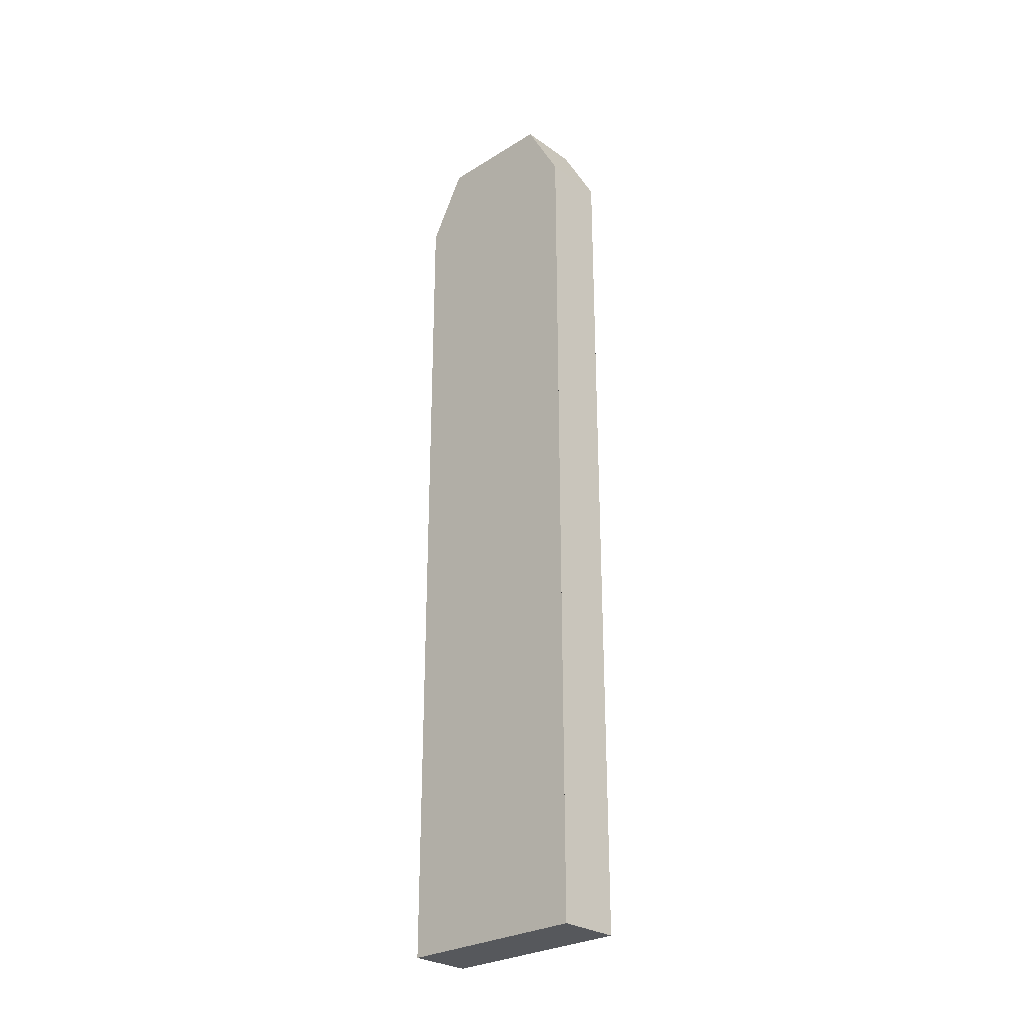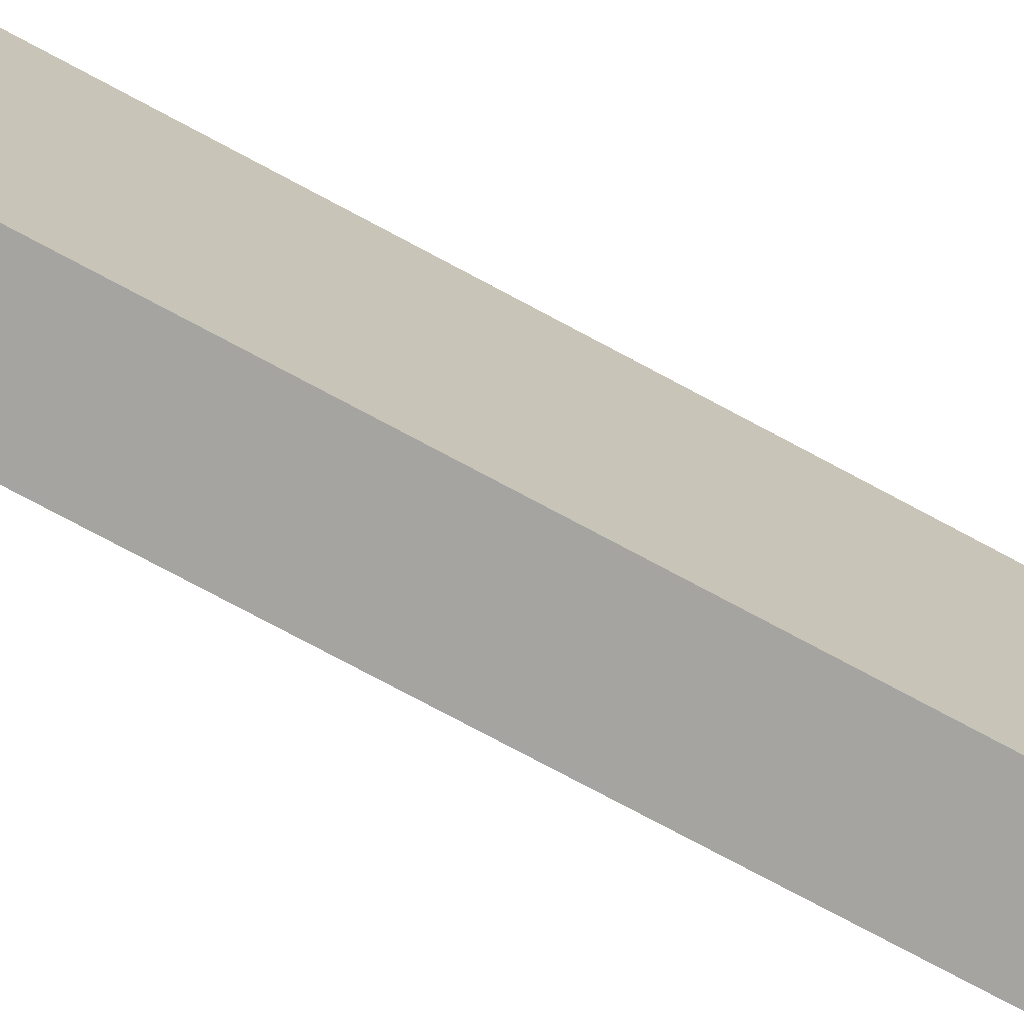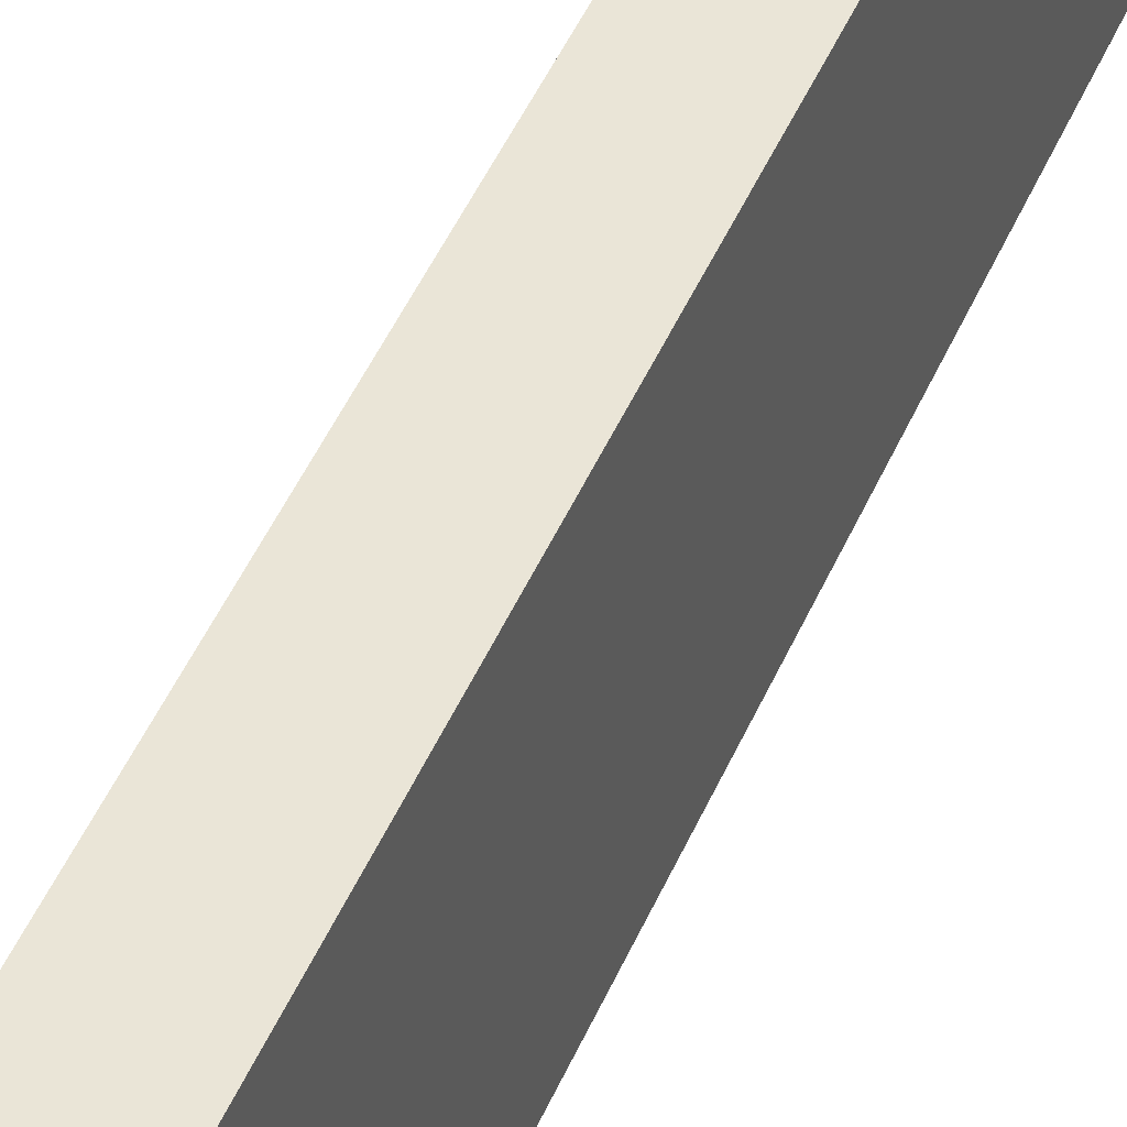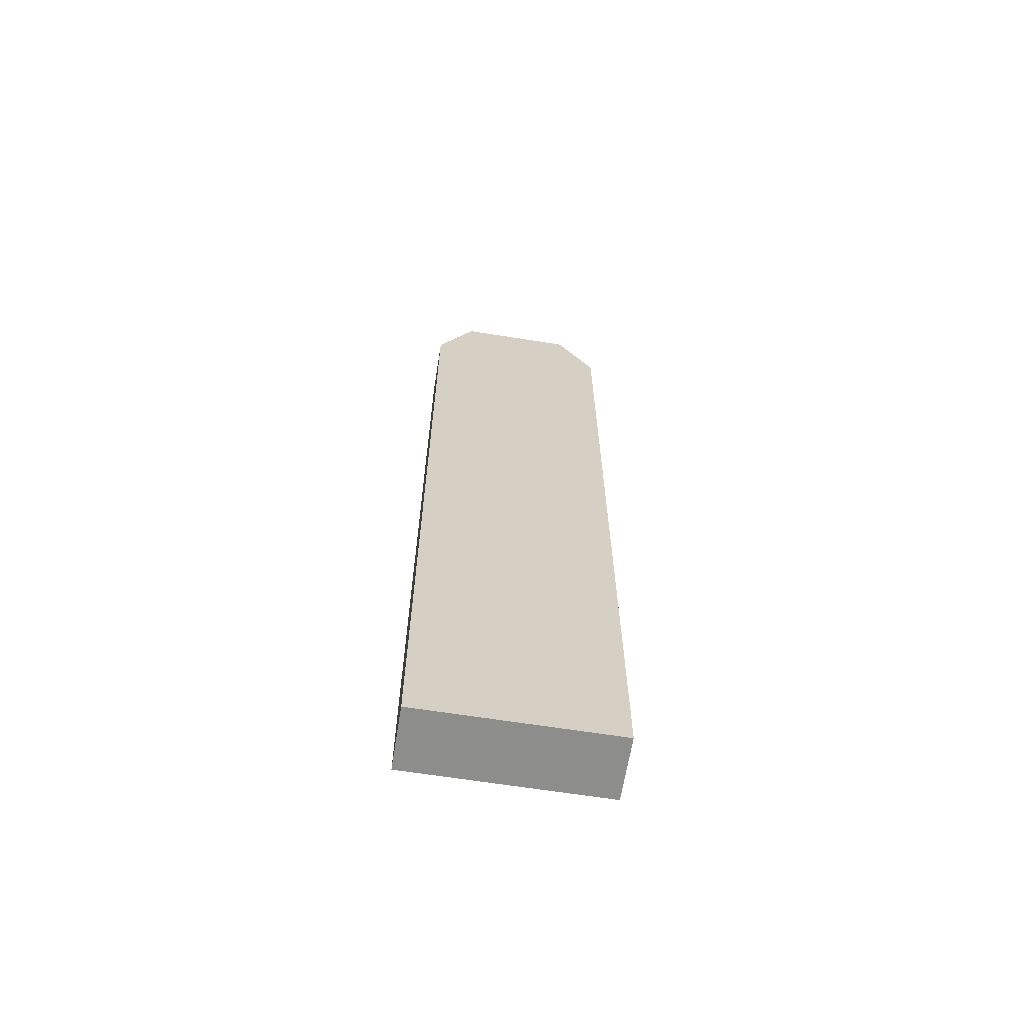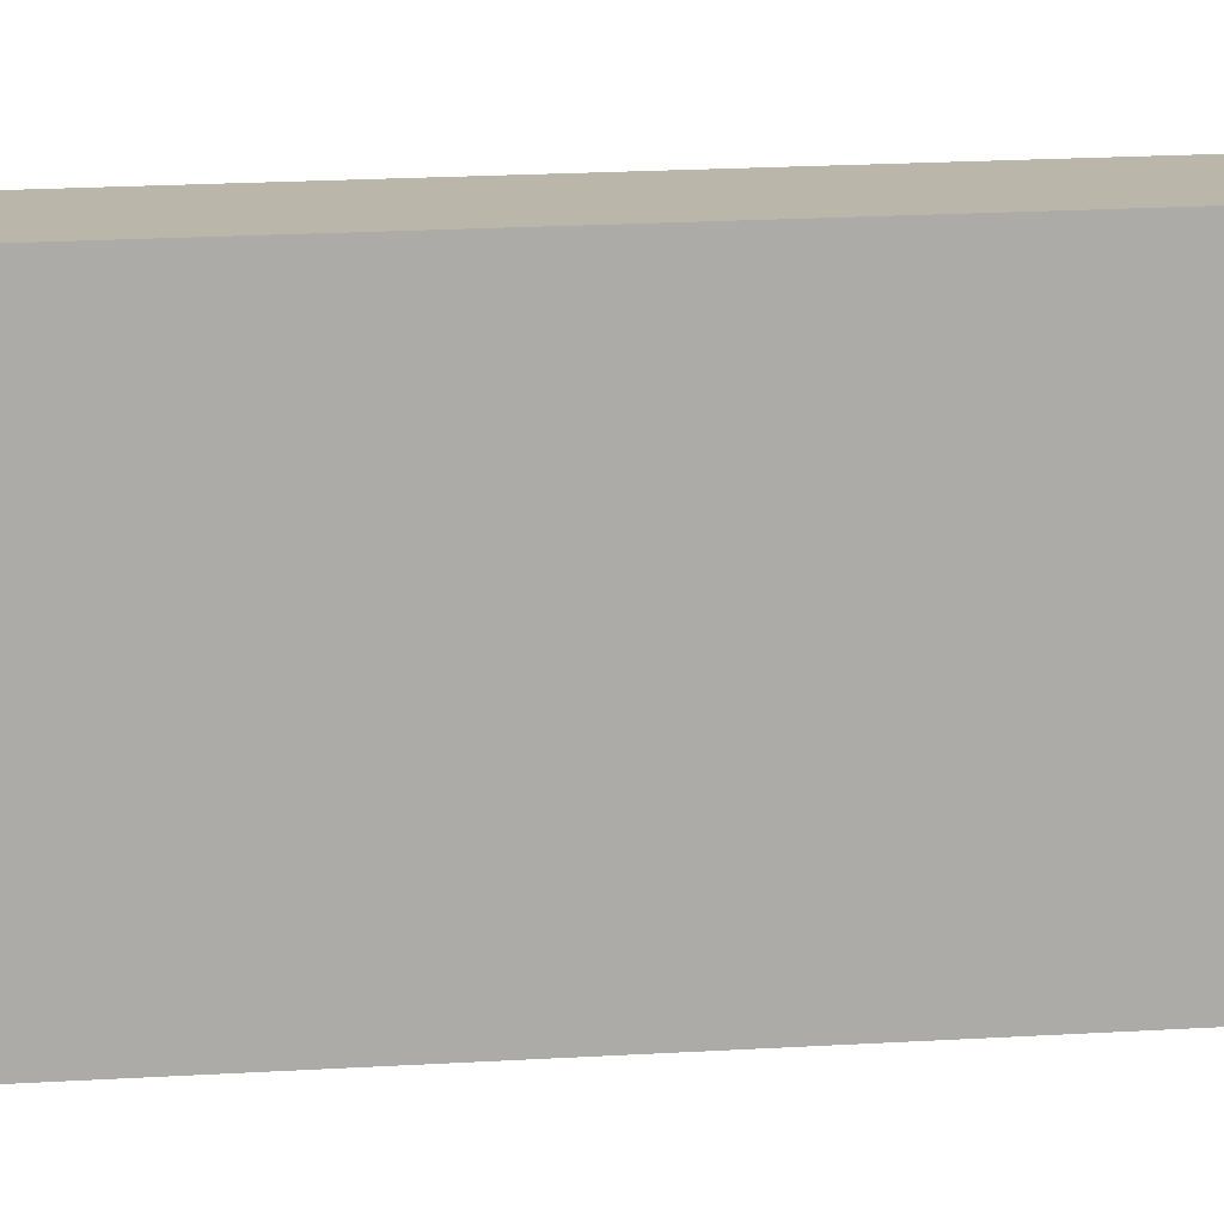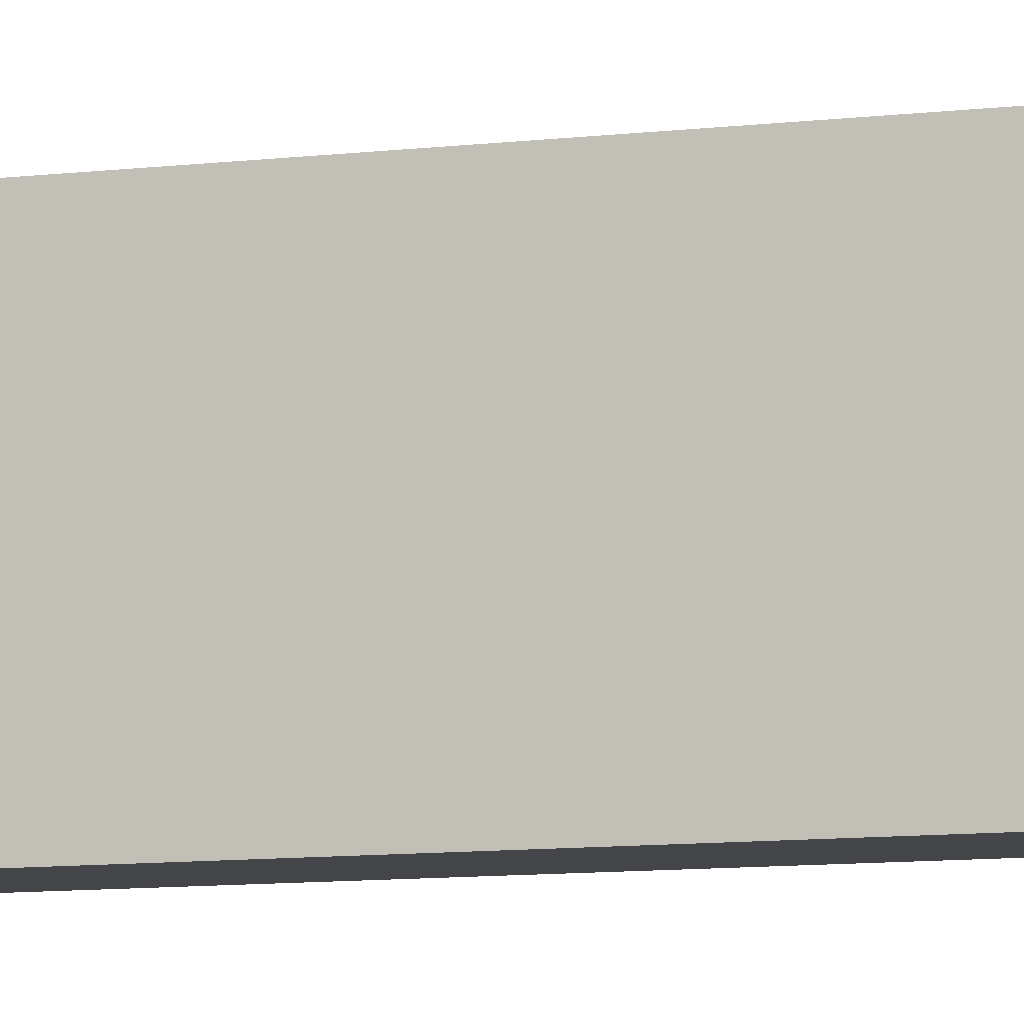
<metadata>
{"format":"obj","ext":"obj","renderer":"f3d","projection":"perspective","resolution":1024,"background":"white","views":[{"elev":-27.8,"azim":133.3,"up":"+Y"},{"elev":-73.2,"azim":61.5,"up":"+Z"},{"elev":44.3,"azim":21.6,"up":"+Z"},{"elev":-64.5,"azim":-99.1,"up":"+Y"},{"elev":13.8,"azim":80.9,"up":"+Z"},{"elev":-9.0,"azim":-71.5,"up":"+Z"}]}
</metadata>
<code>
o Cube
v 0.177 -1 -0.55
v 0.177 -1 0.55
v -0.177 -1 -0.55
v -0.177 -1 0.55
v 0.177 2.818 -0.55
v -0.177 2.818 -0.55
v 0.177 2.18 -0.55
v -0.177 2.18 -0.55
v 0.177 0.5901 -0.55
v -0.177 0.5901 -0.55
v 0.177 3.905 -0.55
v 0.177 4.298 -0.3335
v 0.177 4.298 0.3335
v 0.177 3.905 0.55
v -0.177 4.298 -0.3335
v -0.177 3.905 -0.55
v -0.177 3.905 0.55
v -0.177 4.298 0.3335
f 4 17 18 15 16 6 8 10 3
f 3 1 2 4
f 3 10 8 6 16 11 5 7 9 1
f 2 14 17 4
f 1 9 7 5 11 12 13 14 2
f 13 18 17 14
f 15 12 11 16
f 15 18 13 12

</code>
